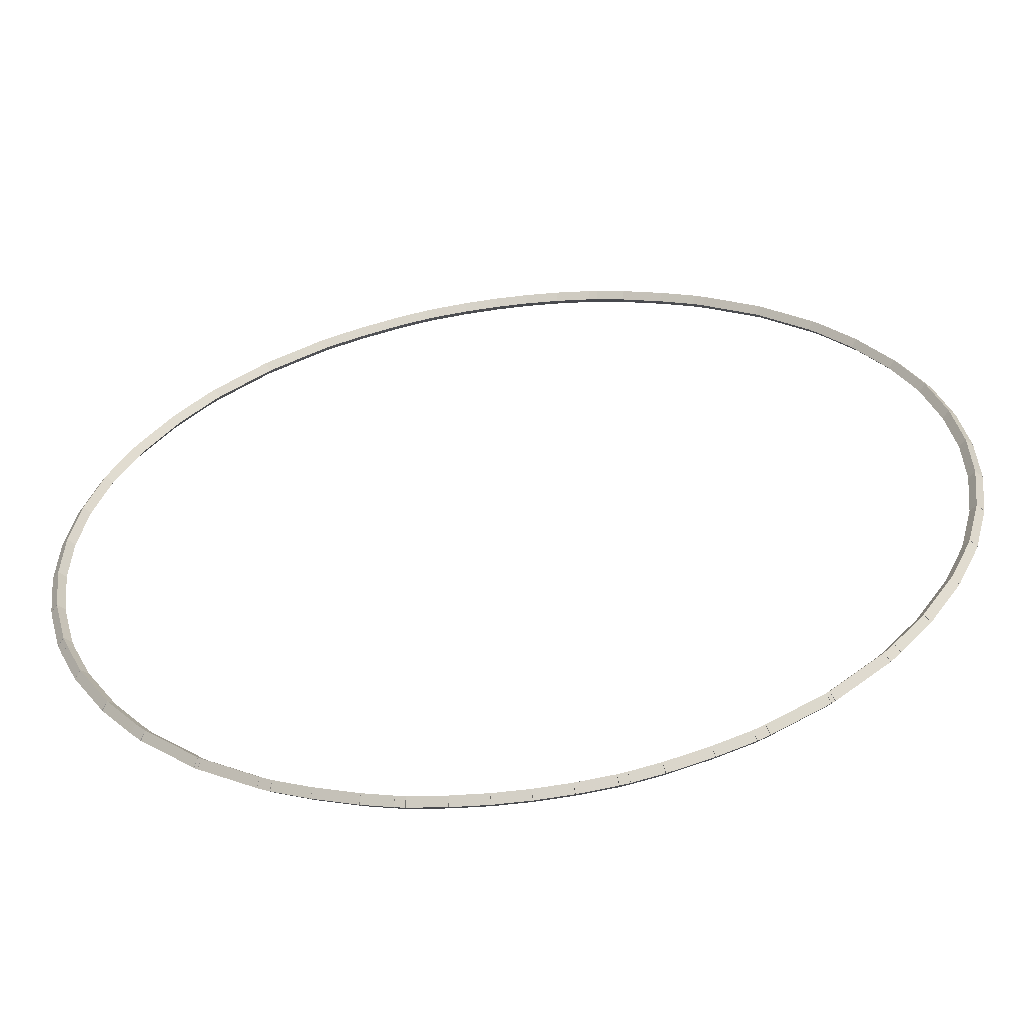
<metadata>
{"format":"obj","ext":"obj","renderer":"f3d","projection":"perspective","resolution":1024,"background":"white","views":[{"elev":-58.1,"azim":-172.6,"up":"+Y"}]}
</metadata>
<code>
g base_node_69_63_0
v -52.81 30.53 75.48
v -52.73 30.58 75.38
v -52.81 30.53 75.28
v -52.9 30.48 75.38
v -52.34 29.74 75.48
v -52.25 29.79 75.38
v -52.34 29.74 75.28
v -52.42 29.69 75.38
f 1 2 3 4
f 6 2 1 5
f 5 1 4 8
f 6 5 8 7
f 8 4 3 7
f 7 3 2 6
g base_node_69_63_0
v -53.09 31.14 75.48
v -52.99 31.19 75.38
v -53.09 31.14 75.28
v -53.18 31.1 75.38
v -52.81 30.53 75.48
v -52.72 30.57 75.38
v -52.81 30.53 75.28
v -52.9 30.49 75.38
f 9 10 11 12
f 14 10 9 13
f 13 9 12 16
f 14 13 16 15
f 16 12 11 15
f 15 11 10 14
g base_node_69_63_0
v -53.17 31.35 75.48
v -53.08 31.39 75.38
v -53.17 31.35 75.28
v -53.26 31.31 75.38
v -53.09 31.14 75.48
v -52.99 31.18 75.38
v -53.09 31.14 75.28
v -53.18 31.11 75.38
f 17 18 19 20
f 22 18 17 21
f 21 17 20 24
f 22 21 24 23
f 24 20 19 23
f 23 19 18 22
g base_node_69_63_0
v -53.39 32.19 75.48
v -53.3 32.22 75.38
v -53.39 32.19 75.28
v -53.49 32.17 75.38
v -53.17 31.35 75.48
v -53.07 31.37 75.38
v -53.17 31.35 75.28
v -53.26 31.32 75.38
f 25 26 27 28
f 30 26 25 29
f 29 25 28 32
f 30 29 32 31
f 32 28 27 31
f 31 27 26 30
g base_node_69_63_0
v -53.51 33.06 75.48
v -53.41 33.07 75.38
v -53.51 33.06 75.28
v -53.6 33.04 75.38
v -53.39 32.19 75.48
v -53.29 32.21 75.38
v -53.39 32.19 75.28
v -53.49 32.18 75.38
f 33 34 35 36
f 38 34 33 37
f 37 33 36 40
f 38 37 40 39
f 40 36 35 39
f 39 35 34 38
g base_node_69_63_0
v -53.41 33.92 75.38
v -53.51 33.92 75.28
v -53.61 33.92 75.38
v -53.51 33.92 75.48
v -53.41 33.06 75.38
v -53.51 33.06 75.28
v -53.61 33.06 75.38
v -53.51 33.06 75.48
f 41 42 43 44
f 46 42 41 45
f 45 41 44 48
f 46 45 48 47
f 48 44 43 47
f 47 43 42 46
g base_node_69_63_0
v -53.39 34.78 75.48
v -53.29 34.77 75.38
v -53.39 34.78 75.28
v -53.49 34.8 75.38
v -53.51 33.92 75.48
v -53.41 33.91 75.38
v -53.51 33.92 75.28
v -53.6 33.93 75.38
f 49 50 51 52
f 54 50 49 53
f 53 49 52 56
f 54 53 56 55
f 56 52 51 55
f 55 51 50 54
g base_node_69_63_0
v -53.17 35.63 75.48
v -53.07 35.6 75.38
v -53.17 35.63 75.28
v -53.26 35.65 75.38
v -53.39 34.78 75.48
v -53.3 34.76 75.38
v -53.39 34.78 75.28
v -53.49 34.81 75.38
f 57 58 59 60
f 62 58 57 61
f 61 57 60 64
f 62 61 64 63
f 64 60 59 63
f 63 59 58 62
g base_node_69_63_0
v -53.09 35.83 75.48
v -52.99 35.79 75.38
v -53.09 35.83 75.28
v -53.18 35.87 75.38
v -53.17 35.63 75.48
v -53.08 35.59 75.38
v -53.17 35.63 75.28
v -53.26 35.67 75.38
f 65 66 67 68
f 70 66 65 69
f 69 65 68 72
f 70 69 72 71
f 72 68 67 71
f 71 67 66 70
g base_node_69_63_0
v -52.81 36.45 75.48
v -52.72 36.41 75.38
v -52.81 36.45 75.28
v -52.9 36.49 75.38
v -53.09 35.83 75.48
v -52.99 35.79 75.38
v -53.09 35.83 75.28
v -53.18 35.87 75.38
f 73 74 75 76
f 78 74 73 77
f 77 73 76 80
f 78 77 80 79
f 80 76 75 79
f 79 75 74 78
g base_node_69_63_0
v -52.34 37.24 75.48
v -52.25 37.18 75.38
v -52.34 37.24 75.28
v -52.42 37.29 75.38
v -52.81 36.45 75.48
v -52.73 36.4 75.38
v -52.81 36.45 75.28
v -52.9 36.5 75.38
f 81 82 83 84
f 86 82 81 85
f 85 81 84 88
f 86 85 88 87
f 88 84 83 87
f 87 83 82 86
g base_node_69_63_0
v -51.88 37.81 75.48
v -51.81 37.75 75.38
v -51.88 37.81 75.28
v -51.96 37.87 75.38
v -52.34 37.24 75.48
v -52.26 37.17 75.38
v -52.34 37.24 75.28
v -52.41 37.3 75.38
f 89 90 91 92
f 94 90 89 93
f 93 89 92 96
f 94 93 96 95
f 96 92 91 95
f 95 91 90 94
g base_node_69_63_0
v -51.74 37.98 75.48
v -51.66 37.91 75.38
v -51.74 37.98 75.28
v -51.81 38.04 75.38
v -51.88 37.81 75.48
v -51.81 37.74 75.38
v -51.88 37.81 75.28
v -51.96 37.87 75.38
f 97 98 99 100
f 102 98 97 101
f 101 97 100 104
f 102 101 104 103
f 104 100 99 103
f 103 99 98 102
g base_node_69_63_0
v -50.98 38.67 75.48
v -50.91 38.59 75.38
v -50.98 38.67 75.28
v -51.04 38.74 75.38
v -51.74 37.98 75.48
v -51.67 37.9 75.38
v -51.74 37.98 75.28
v -51.8 38.05 75.38
f 105 106 107 108
f 110 106 105 109
f 109 105 108 112
f 110 109 112 111
f 112 108 107 111
f 111 107 106 110
g base_node_69_63_0
v -50.93 38.7 75.48
v -50.87 38.62 75.38
v -50.93 38.7 75.28
v -50.99 38.78 75.38
v -50.98 38.67 75.48
v -50.92 38.59 75.38
v -50.98 38.67 75.28
v -51.03 38.75 75.38
f 113 114 115 116
f 118 114 113 117
f 117 113 116 120
f 118 117 120 119
f 120 116 115 119
f 119 115 114 118
g base_node_69_63_0
v -50.14 39.21 75.48
v -50.08 39.12 75.38
v -50.14 39.21 75.28
v -50.19 39.29 75.38
v -50.93 38.7 75.48
v -50.88 38.62 75.38
v -50.93 38.7 75.28
v -50.98 38.78 75.38
f 121 122 123 124
f 126 122 121 125
f 125 121 124 128
f 126 125 128 127
f 128 124 123 127
f 127 123 122 126
g base_node_69_63_0
v -49.97 39.3 75.48
v -49.93 39.21 75.38
v -49.97 39.3 75.28
v -50.02 39.38 75.38
v -50.14 39.21 75.48
v -50.09 39.12 75.38
v -50.14 39.21 75.28
v -50.19 39.29 75.38
f 129 130 131 132
f 134 130 129 133
f 133 129 132 136
f 134 133 136 135
f 136 132 131 135
f 135 131 130 134
g base_node_69_63_0
v -49.45 39.52 75.48
v -49.41 39.43 75.38
v -49.45 39.52 75.28
v -49.49 39.62 75.38
v -49.97 39.3 75.48
v -49.93 39.2 75.38
v -49.97 39.3 75.28
v -50.01 39.39 75.38
f 137 138 139 140
f 142 138 137 141
f 141 137 140 144
f 142 141 144 143
f 144 140 139 143
f 143 139 138 142
g base_node_69_63_0
v -48.85 39.74 75.48
v -48.81 39.65 75.38
v -48.85 39.74 75.28
v -48.88 39.84 75.38
v -49.45 39.52 75.48
v -49.42 39.43 75.38
v -49.45 39.52 75.28
v -49.49 39.62 75.38
f 145 146 147 148
f 150 146 145 149
f 149 145 148 152
f 150 149 152 151
f 152 148 147 151
f 151 147 146 150
g base_node_69_63_0
v -48.42 39.86 75.48
v -48.39 39.76 75.38
v -48.42 39.86 75.28
v -48.45 39.95 75.38
v -48.85 39.74 75.48
v -48.82 39.65 75.38
v -48.85 39.74 75.28
v -48.87 39.84 75.38
f 153 154 155 156
f 158 154 153 157
f 157 153 156 160
f 158 157 160 159
f 160 156 155 159
f 159 155 154 158
g base_node_69_63_0
v -48.29 39.89 75.48
v -48.27 39.79 75.38
v -48.29 39.89 75.28
v -48.31 39.98 75.38
v -48.42 39.86 75.48
v -48.4 39.76 75.38
v -48.42 39.86 75.28
v -48.44 39.95 75.38
f 161 162 163 164
f 166 162 161 165
f 165 161 164 168
f 166 165 168 167
f 168 164 163 167
f 167 163 162 166
g base_node_69_63_0
v -47.76 39.96 75.48
v -47.75 39.86 75.38
v -47.76 39.96 75.28
v -47.78 40.06 75.38
v -48.29 39.89 75.48
v -48.27 39.79 75.38
v -48.29 39.89 75.28
v -48.3 39.99 75.38
f 169 170 171 172
f 174 170 169 173
f 173 169 172 176
f 174 173 176 175
f 176 172 171 175
f 175 171 170 174
g base_node_69_63_0
v -47.25 40 75.48
v -47.25 39.9 75.38
v -47.25 40 75.28
v -47.26 40.1 75.38
v -47.76 39.96 75.48
v -47.75 39.86 75.38
v -47.76 39.96 75.28
v -47.77 40.06 75.38
f 177 178 179 180
f 182 178 177 181
f 181 177 180 184
f 182 181 184 183
f 184 180 179 183
f 183 179 178 182
g base_node_69_63_0
v -46.75 40.1 75.38
v -46.75 40 75.48
v -46.75 39.9 75.38
v -46.75 40 75.28
v -47.25 40.1 75.38
v -47.25 40 75.48
v -47.25 39.9 75.38
v -47.25 40 75.28
f 185 186 187 188
f 190 186 185 189
f 189 185 188 192
f 190 189 192 191
f 192 188 187 191
f 191 187 186 190
g base_node_69_63_0
v -46.24 39.96 75.48
v -46.25 39.86 75.38
v -46.24 39.96 75.28
v -46.24 40.06 75.38
v -46.75 40 75.48
v -46.76 39.9 75.38
v -46.75 40 75.28
v -46.74 40.1 75.38
f 193 194 195 196
f 198 194 193 197
f 197 193 196 200
f 198 197 200 199
f 200 196 195 199
f 199 195 194 198
g base_node_69_63_0
v -45.72 39.89 75.48
v -45.73 39.79 75.38
v -45.72 39.89 75.28
v -45.7 39.99 75.38
v -46.24 39.96 75.48
v -46.26 39.86 75.38
v -46.24 39.96 75.28
v -46.23 40.06 75.38
f 201 202 203 204
f 206 202 201 205
f 205 201 204 208
f 206 205 208 207
f 208 204 203 207
f 207 203 202 206
g base_node_69_63_0
v -45.58 39.86 75.48
v -45.61 39.76 75.38
v -45.58 39.86 75.28
v -45.56 39.95 75.38
v -45.72 39.89 75.48
v -45.74 39.79 75.38
v -45.72 39.89 75.28
v -45.7 39.98 75.38
f 209 210 211 212
f 214 210 209 213
f 213 209 212 216
f 214 213 216 215
f 216 212 211 215
f 215 211 210 214
g base_node_69_63_0
v -45.16 39.74 75.48
v -45.19 39.65 75.38
v -45.16 39.74 75.28
v -45.13 39.84 75.38
v -45.58 39.86 75.48
v -45.61 39.76 75.38
v -45.58 39.86 75.28
v -45.56 39.95 75.38
f 217 218 219 220
f 222 218 217 221
f 221 217 220 224
f 222 221 224 223
f 224 220 219 223
f 223 219 218 222
g base_node_69_63_0
v -44.55 39.52 75.48
v -44.59 39.43 75.38
v -44.55 39.52 75.28
v -44.52 39.62 75.38
v -45.16 39.74 75.48
v -45.19 39.65 75.38
v -45.16 39.74 75.28
v -45.13 39.84 75.38
f 225 226 227 228
f 230 226 225 229
f 229 225 228 232
f 230 229 232 231
f 232 228 227 231
f 231 227 226 230
g base_node_69_63_0
v -44.03 39.3 75.48
v -44.07 39.2 75.38
v -44.03 39.3 75.28
v -43.99 39.39 75.38
v -44.55 39.52 75.48
v -44.59 39.43 75.38
v -44.55 39.52 75.28
v -44.51 39.62 75.38
f 233 234 235 236
f 238 234 233 237
f 237 233 236 240
f 238 237 240 239
f 240 236 235 239
f 239 235 234 238
g base_node_69_63_0
v -43.87 39.21 75.48
v -43.92 39.12 75.38
v -43.87 39.21 75.28
v -43.82 39.29 75.38
v -44.03 39.3 75.48
v -44.08 39.21 75.38
v -44.03 39.3 75.28
v -43.98 39.38 75.38
f 241 242 243 244
f 246 242 241 245
f 245 241 244 248
f 246 245 248 247
f 248 244 243 247
f 247 243 242 246
g base_node_69_63_0
v -43.08 38.7 75.48
v -43.13 38.62 75.38
v -43.08 38.7 75.28
v -43.02 38.78 75.38
v -43.87 39.21 75.48
v -43.92 39.12 75.38
v -43.87 39.21 75.28
v -43.81 39.29 75.38
f 249 250 251 252
f 254 250 249 253
f 253 249 252 256
f 254 253 256 255
f 256 252 251 255
f 255 251 250 254
g base_node_69_63_0
v -43.03 38.67 75.48
v -43.09 38.59 75.38
v -43.03 38.67 75.28
v -42.97 38.75 75.38
v -43.08 38.7 75.48
v -43.13 38.62 75.38
v -43.08 38.7 75.28
v -43.02 38.78 75.38
f 257 258 259 260
f 262 258 257 261
f 261 257 260 264
f 262 261 264 263
f 264 260 259 263
f 263 259 258 262
g base_node_69_63_0
v -42.27 37.98 75.48
v -42.34 37.9 75.38
v -42.27 37.98 75.28
v -42.2 38.05 75.38
v -43.03 38.67 75.48
v -43.1 38.59 75.38
v -43.03 38.67 75.28
v -42.96 38.74 75.38
f 265 266 267 268
f 270 266 265 269
f 269 265 268 272
f 270 269 272 271
f 272 268 267 271
f 271 267 266 270
g base_node_69_63_0
v -42.12 37.81 75.48
v -42.2 37.74 75.38
v -42.12 37.81 75.28
v -42.05 37.87 75.38
v -42.27 37.98 75.48
v -42.34 37.91 75.38
v -42.27 37.98 75.28
v -42.19 38.04 75.38
f 273 274 275 276
f 278 274 273 277
f 277 273 276 280
f 278 277 280 279
f 280 276 275 279
f 279 275 274 278
g base_node_69_63_0
v -41.67 37.24 75.48
v -41.75 37.17 75.38
v -41.67 37.24 75.28
v -41.59 37.3 75.38
v -42.12 37.81 75.48
v -42.2 37.75 75.38
v -42.12 37.81 75.28
v -42.04 37.87 75.38
f 281 282 283 284
f 286 282 281 285
f 285 281 284 288
f 286 285 288 287
f 288 284 283 287
f 287 283 282 286
g base_node_69_63_0
v -41.19 36.45 75.48
v -41.28 36.4 75.38
v -41.19 36.45 75.28
v -41.11 36.5 75.38
v -41.67 37.24 75.48
v -41.76 37.18 75.38
v -41.67 37.24 75.28
v -41.58 37.29 75.38
f 289 290 291 292
f 294 290 289 293
f 293 289 292 296
f 294 293 296 295
f 296 292 291 295
f 295 291 290 294
g base_node_69_63_0
v -40.92 35.83 75.48
v -41.01 35.79 75.38
v -40.92 35.83 75.28
v -40.83 35.87 75.38
v -41.19 36.45 75.48
v -41.28 36.41 75.38
v -41.19 36.45 75.28
v -41.1 36.49 75.38
f 297 298 299 300
f 302 298 297 301
f 301 297 300 304
f 302 301 304 303
f 304 300 299 303
f 303 299 298 302
g base_node_69_63_0
v -40.84 35.63 75.48
v -40.93 35.59 75.38
v -40.84 35.63 75.28
v -40.75 35.67 75.38
v -40.92 35.83 75.48
v -41.01 35.79 75.38
v -40.92 35.83 75.28
v -40.83 35.87 75.38
f 305 306 307 308
f 310 306 305 309
f 309 305 308 312
f 310 309 312 311
f 312 308 307 311
f 311 307 306 310
g base_node_69_63_0
v -40.61 34.78 75.48
v -40.71 34.76 75.38
v -40.61 34.78 75.28
v -40.52 34.81 75.38
v -40.84 35.63 75.48
v -40.93 35.6 75.38
v -40.84 35.63 75.28
v -40.74 35.65 75.38
f 313 314 315 316
f 318 314 313 317
f 317 313 316 320
f 318 317 320 319
f 320 316 315 319
f 319 315 314 318
g base_node_69_63_0
v -40.5 33.92 75.48
v -40.6 33.91 75.38
v -40.5 33.92 75.28
v -40.4 33.93 75.38
v -40.61 34.78 75.48
v -40.71 34.77 75.38
v -40.61 34.78 75.28
v -40.51 34.8 75.38
f 321 322 323 324
f 326 322 321 325
f 325 321 324 328
f 326 325 328 327
f 328 324 323 327
f 327 323 322 326
g base_node_69_63_0
v -40.4 33.06 75.38
v -40.5 33.06 75.48
v -40.6 33.06 75.38
v -40.5 33.06 75.28
v -40.4 33.92 75.38
v -40.5 33.92 75.48
v -40.6 33.92 75.38
v -40.5 33.92 75.28
f 329 330 331 332
f 334 330 329 333
f 333 329 332 336
f 334 333 336 335
f 336 332 331 335
f 335 331 330 334
g base_node_69_63_0
v -40.61 32.19 75.48
v -40.71 32.21 75.38
v -40.61 32.19 75.28
v -40.51 32.18 75.38
v -40.5 33.06 75.48
v -40.6 33.07 75.38
v -40.5 33.06 75.28
v -40.4 33.04 75.38
f 337 338 339 340
f 342 338 337 341
f 341 337 340 344
f 342 341 344 343
f 344 340 339 343
f 343 339 338 342
g base_node_69_63_0
v -40.84 31.35 75.48
v -40.93 31.37 75.38
v -40.84 31.35 75.28
v -40.74 31.32 75.38
v -40.61 32.19 75.48
v -40.71 32.22 75.38
v -40.61 32.19 75.28
v -40.52 32.17 75.38
f 345 346 347 348
f 350 346 345 349
f 349 345 348 352
f 350 349 352 351
f 352 348 347 351
f 351 347 346 350
g base_node_69_63_0
v -40.92 31.14 75.48
v -41.01 31.18 75.38
v -40.92 31.14 75.28
v -40.83 31.11 75.38
v -40.84 31.35 75.48
v -40.93 31.39 75.38
v -40.84 31.35 75.28
v -40.75 31.31 75.38
f 353 354 355 356
f 358 354 353 357
f 357 353 356 360
f 358 357 360 359
f 360 356 355 359
f 359 355 354 358
g base_node_69_63_0
v -41.19 30.53 75.48
v -41.28 30.57 75.38
v -41.19 30.53 75.28
v -41.1 30.49 75.38
v -40.92 31.14 75.48
v -41.01 31.19 75.38
v -40.92 31.14 75.28
v -40.83 31.1 75.38
f 361 362 363 364
f 366 362 361 365
f 365 361 364 368
f 366 365 368 367
f 368 364 363 367
f 367 363 362 366
g base_node_69_63_0
v -41.67 29.74 75.48
v -41.76 29.79 75.38
v -41.67 29.74 75.28
v -41.58 29.69 75.38
v -41.19 30.53 75.48
v -41.28 30.58 75.38
v -41.19 30.53 75.28
v -41.11 30.48 75.38
f 369 370 371 372
f 374 370 369 373
f 373 369 372 376
f 374 373 376 375
f 376 372 371 375
f 375 371 370 374
g base_node_69_63_0
v -42.12 29.17 75.48
v -42.2 29.23 75.38
v -42.12 29.17 75.28
v -42.04 29.11 75.38
v -41.67 29.74 75.48
v -41.75 29.8 75.38
v -41.67 29.74 75.28
v -41.59 29.68 75.38
f 377 378 379 380
f 382 378 377 381
f 381 377 380 384
f 382 381 384 383
f 384 380 379 383
f 383 379 378 382
g base_node_69_63_0
v -42.27 29 75.48
v -42.34 29.06 75.38
v -42.27 29 75.28
v -42.19 28.93 75.38
v -42.12 29.17 75.48
v -42.2 29.23 75.38
v -42.12 29.17 75.28
v -42.05 29.1 75.38
f 385 386 387 388
f 390 386 385 389
f 389 385 388 392
f 390 389 392 391
f 392 388 387 391
f 391 387 386 390
g base_node_69_63_0
v -43.03 28.31 75.48
v -43.1 28.38 75.38
v -43.03 28.31 75.28
v -42.96 28.24 75.38
v -42.27 29 75.48
v -42.34 29.07 75.38
v -42.27 29 75.28
v -42.2 28.92 75.38
f 393 394 395 396
f 398 394 393 397
f 397 393 396 400
f 398 397 400 399
f 400 396 395 399
f 399 395 394 398
g base_node_69_63_0
v -43.08 28.28 75.48
v -43.13 28.36 75.38
v -43.08 28.28 75.28
v -43.02 28.2 75.38
v -43.03 28.31 75.48
v -43.09 28.39 75.38
v -43.03 28.31 75.28
v -42.97 28.23 75.38
f 401 402 403 404
f 406 402 401 405
f 405 401 404 408
f 406 405 408 407
f 408 404 403 407
f 407 403 402 406
g base_node_69_63_0
v -43.87 27.77 75.48
v -43.92 27.85 75.38
v -43.87 27.77 75.28
v -43.81 27.69 75.38
v -43.08 28.28 75.48
v -43.13 28.36 75.38
v -43.08 28.28 75.28
v -43.02 28.19 75.38
f 409 410 411 412
f 414 410 409 413
f 413 409 412 416
f 414 413 416 415
f 416 412 411 415
f 415 411 410 414
g base_node_69_63_0
v -44.03 27.68 75.48
v -44.08 27.77 75.38
v -44.03 27.68 75.28
v -43.98 27.59 75.38
v -43.87 27.77 75.48
v -43.92 27.86 75.38
v -43.87 27.77 75.28
v -43.82 27.68 75.38
f 417 418 419 420
f 422 418 417 421
f 421 417 420 424
f 422 421 424 423
f 424 420 419 423
f 423 419 418 422
g base_node_69_63_0
v -44.55 27.45 75.48
v -44.59 27.54 75.38
v -44.55 27.45 75.28
v -44.51 27.36 75.38
v -44.03 27.68 75.48
v -44.07 27.77 75.38
v -44.03 27.68 75.28
v -43.99 27.59 75.38
f 425 426 427 428
f 430 426 425 429
f 429 425 428 432
f 430 429 432 431
f 432 428 427 431
f 431 427 426 430
g base_node_69_63_0
v -45.16 27.23 75.48
v -45.19 27.33 75.38
v -45.16 27.23 75.28
v -45.13 27.14 75.38
v -44.55 27.45 75.48
v -44.59 27.55 75.38
v -44.55 27.45 75.28
v -44.52 27.36 75.38
f 433 434 435 436
f 438 434 433 437
f 437 433 436 440
f 438 437 440 439
f 440 436 435 439
f 439 435 434 438
g base_node_69_63_0
v -45.58 27.12 75.48
v -45.61 27.22 75.38
v -45.58 27.12 75.28
v -45.56 27.02 75.38
v -45.16 27.23 75.48
v -45.19 27.33 75.38
v -45.16 27.23 75.28
v -45.13 27.14 75.38
f 441 442 443 444
f 446 442 441 445
f 445 441 444 448
f 446 445 448 447
f 448 444 443 447
f 447 443 442 446
g base_node_69_63_0
v -45.72 27.09 75.48
v -45.74 27.19 75.38
v -45.72 27.09 75.28
v -45.7 26.99 75.38
v -45.58 27.12 75.48
v -45.61 27.22 75.38
v -45.58 27.12 75.28
v -45.56 27.02 75.38
f 449 450 451 452
f 454 450 449 453
f 453 449 452 456
f 454 453 456 455
f 456 452 451 455
f 455 451 450 454
g base_node_69_63_0
v -46.24 27.01 75.48
v -46.26 27.11 75.38
v -46.24 27.01 75.28
v -46.23 26.91 75.38
v -45.72 27.09 75.48
v -45.73 27.19 75.38
v -45.72 27.09 75.28
v -45.7 26.99 75.38
f 457 458 459 460
f 462 458 457 461
f 461 457 460 464
f 462 461 464 463
f 464 460 459 463
f 463 459 458 462
g base_node_69_63_0
v -46.75 26.98 75.48
v -46.76 27.08 75.38
v -46.75 26.98 75.28
v -46.74 26.88 75.38
v -46.24 27.01 75.48
v -46.25 27.11 75.38
v -46.24 27.01 75.28
v -46.24 26.91 75.38
f 465 466 467 468
f 470 466 465 469
f 469 465 468 472
f 470 469 472 471
f 472 468 467 471
f 471 467 466 470
g base_node_69_63_0
v -47.25 27.08 75.38
v -47.25 26.98 75.28
v -47.25 26.88 75.38
v -47.25 26.98 75.48
v -46.75 27.08 75.38
v -46.75 26.98 75.28
v -46.75 26.88 75.38
v -46.75 26.98 75.48
f 473 474 475 476
f 478 474 473 477
f 477 473 476 480
f 478 477 480 479
f 480 476 475 479
f 479 475 474 478
g base_node_69_63_0
v -47.76 27.01 75.48
v -47.75 27.11 75.38
v -47.76 27.01 75.28
v -47.77 26.91 75.38
v -47.25 26.98 75.48
v -47.25 27.08 75.38
v -47.25 26.98 75.28
v -47.26 26.88 75.38
f 481 482 483 484
f 486 482 481 485
f 485 481 484 488
f 486 485 488 487
f 488 484 483 487
f 487 483 482 486
g base_node_69_63_0
v -48.29 27.09 75.48
v -48.27 27.19 75.38
v -48.29 27.09 75.28
v -48.3 26.99 75.38
v -47.76 27.01 75.48
v -47.75 27.11 75.38
v -47.76 27.01 75.28
v -47.78 26.91 75.38
f 489 490 491 492
f 494 490 489 493
f 493 489 492 496
f 494 493 496 495
f 496 492 491 495
f 495 491 490 494
g base_node_69_63_0
v -48.42 27.12 75.48
v -48.4 27.22 75.38
v -48.42 27.12 75.28
v -48.44 27.02 75.38
v -48.29 27.09 75.48
v -48.27 27.19 75.38
v -48.29 27.09 75.28
v -48.31 26.99 75.38
f 497 498 499 500
f 502 498 497 501
f 501 497 500 504
f 502 501 504 503
f 504 500 499 503
f 503 499 498 502
g base_node_69_63_0
v -48.85 27.23 75.48
v -48.82 27.33 75.38
v -48.85 27.23 75.28
v -48.87 27.14 75.38
v -48.42 27.12 75.48
v -48.39 27.22 75.38
v -48.42 27.12 75.28
v -48.45 27.02 75.38
f 505 506 507 508
f 510 506 505 509
f 509 505 508 512
f 510 509 512 511
f 512 508 507 511
f 511 507 506 510
g base_node_69_63_0
v -49.45 27.45 75.48
v -49.42 27.55 75.38
v -49.45 27.45 75.28
v -49.49 27.36 75.38
v -48.85 27.23 75.48
v -48.81 27.33 75.38
v -48.85 27.23 75.28
v -48.88 27.14 75.38
f 513 514 515 516
f 518 514 513 517
f 517 513 516 520
f 518 517 520 519
f 520 516 515 519
f 519 515 514 518
g base_node_69_63_0
v -49.97 27.68 75.48
v -49.93 27.77 75.38
v -49.97 27.68 75.28
v -50.01 27.59 75.38
v -49.45 27.45 75.48
v -49.41 27.54 75.38
v -49.45 27.45 75.28
v -49.49 27.36 75.38
f 521 522 523 524
f 526 522 521 525
f 525 521 524 528
f 526 525 528 527
f 528 524 523 527
f 527 523 522 526
g base_node_69_63_0
v -50.14 27.77 75.48
v -50.09 27.86 75.38
v -50.14 27.77 75.28
v -50.19 27.68 75.38
v -49.97 27.68 75.48
v -49.93 27.77 75.38
v -49.97 27.68 75.28
v -50.02 27.59 75.38
f 529 530 531 532
f 534 530 529 533
f 533 529 532 536
f 534 533 536 535
f 536 532 531 535
f 535 531 530 534
g base_node_69_63_0
v -50.93 28.28 75.48
v -50.88 28.36 75.38
v -50.93 28.28 75.28
v -50.98 28.19 75.38
v -50.14 27.77 75.48
v -50.08 27.85 75.38
v -50.14 27.77 75.28
v -50.19 27.69 75.38
f 537 538 539 540
f 542 538 537 541
f 541 537 540 544
f 542 541 544 543
f 544 540 539 543
f 543 539 538 542
g base_node_69_63_0
v -50.98 28.31 75.48
v -50.92 28.39 75.38
v -50.98 28.31 75.28
v -51.03 28.23 75.38
v -50.93 28.28 75.48
v -50.87 28.36 75.38
v -50.93 28.28 75.28
v -50.99 28.2 75.38
f 545 546 547 548
f 550 546 545 549
f 549 545 548 552
f 550 549 552 551
f 552 548 547 551
f 551 547 546 550
g base_node_69_63_0
v -51.74 29 75.48
v -51.67 29.07 75.38
v -51.74 29 75.28
v -51.8 28.92 75.38
v -50.98 28.31 75.48
v -50.91 28.38 75.38
v -50.98 28.31 75.28
v -51.04 28.24 75.38
f 553 554 555 556
f 558 554 553 557
f 557 553 556 560
f 558 557 560 559
f 560 556 555 559
f 559 555 554 558
g base_node_69_63_0
v -51.88 29.17 75.48
v -51.81 29.23 75.38
v -51.88 29.17 75.28
v -51.96 29.1 75.38
v -51.74 29 75.48
v -51.66 29.06 75.38
v -51.74 29 75.28
v -51.81 28.93 75.38
f 561 562 563 564
f 566 562 561 565
f 565 561 564 568
f 566 565 568 567
f 568 564 563 567
f 567 563 562 566
g base_node_69_63_0
v -52.34 29.74 75.48
v -52.26 29.8 75.38
v -52.34 29.74 75.28
v -52.41 29.68 75.38
v -51.88 29.17 75.48
v -51.81 29.23 75.38
v -51.88 29.17 75.28
v -51.96 29.11 75.38
f 569 570 571 572
f 574 570 569 573
f 573 569 572 576
f 574 573 576 575
f 576 572 571 575
f 575 571 570 574

</code>
